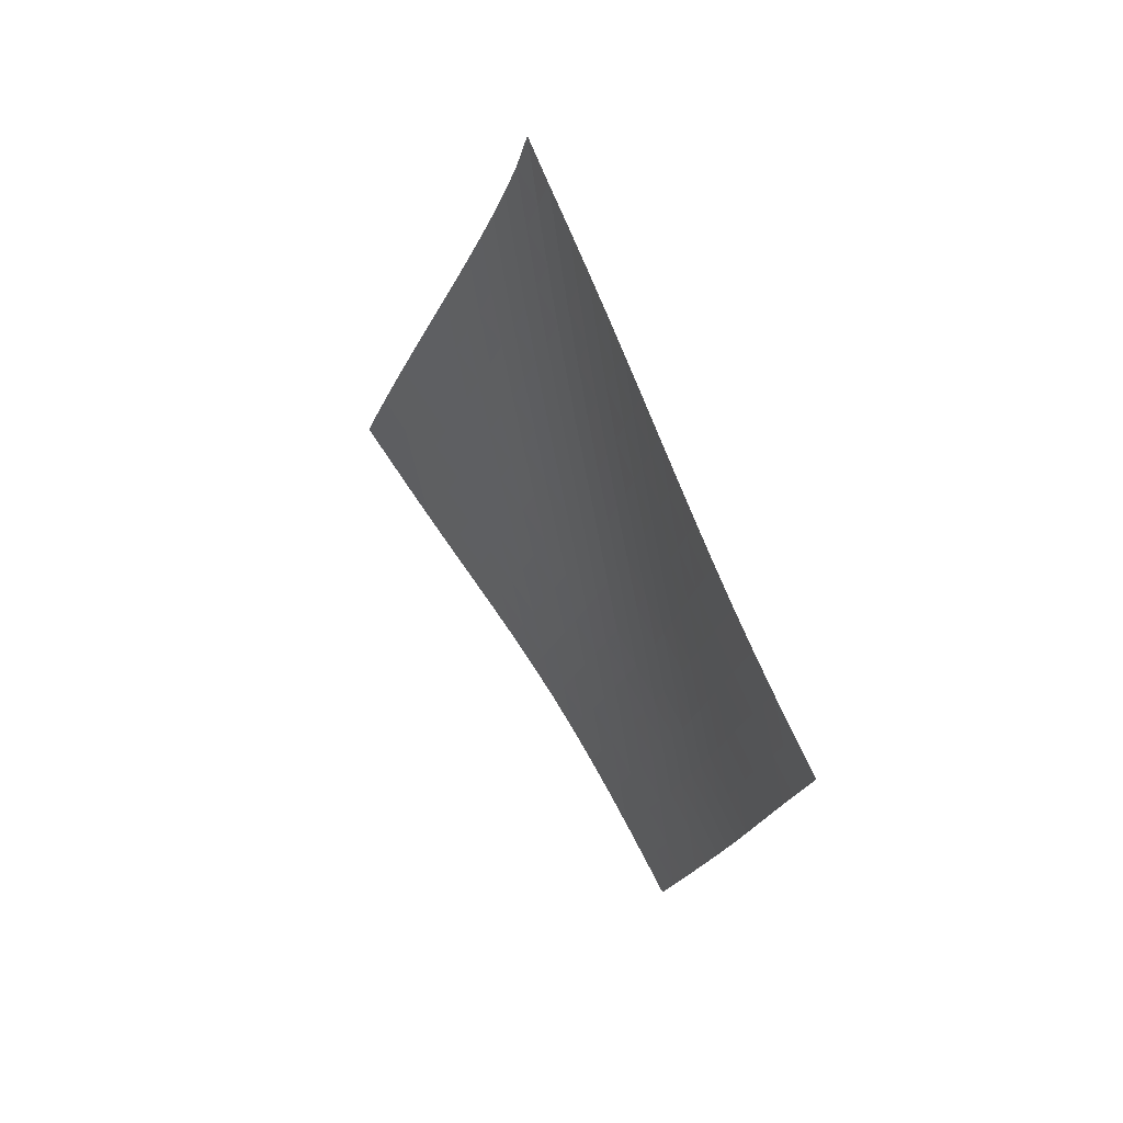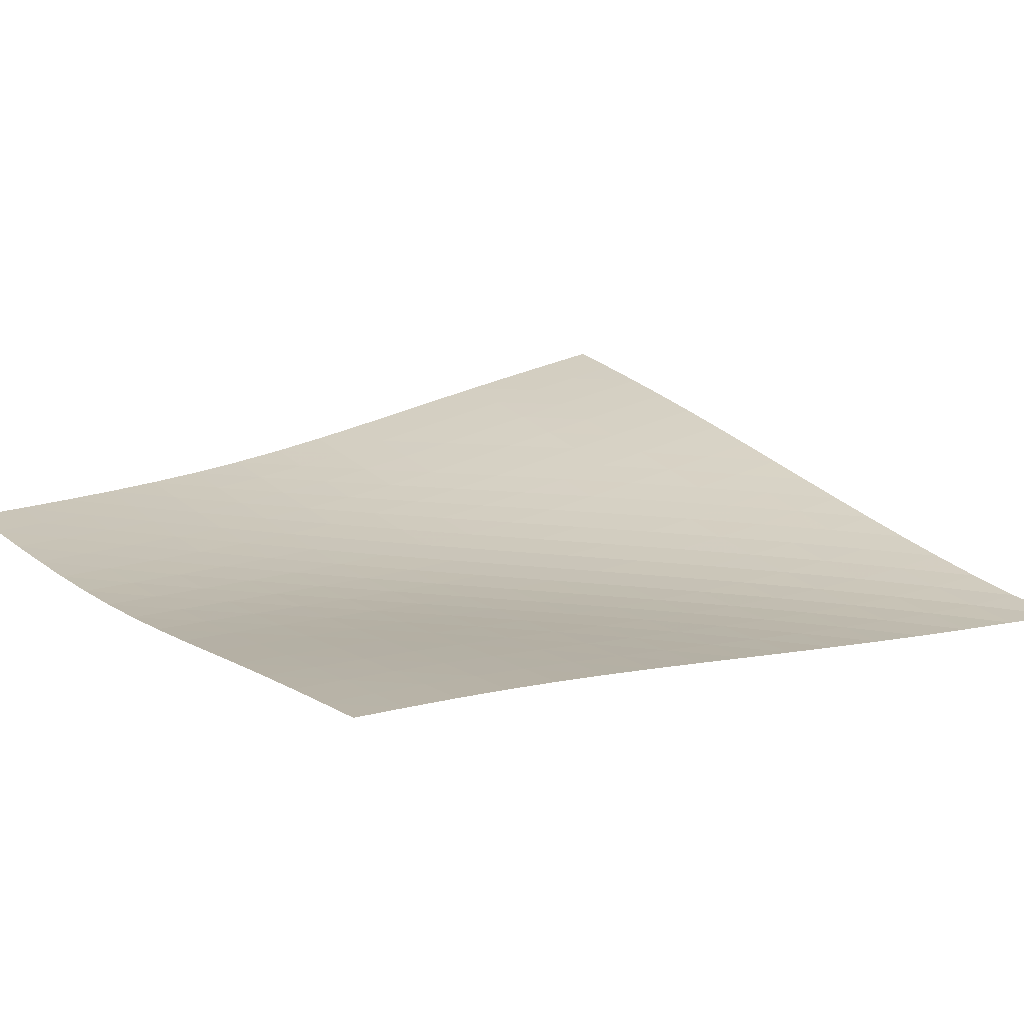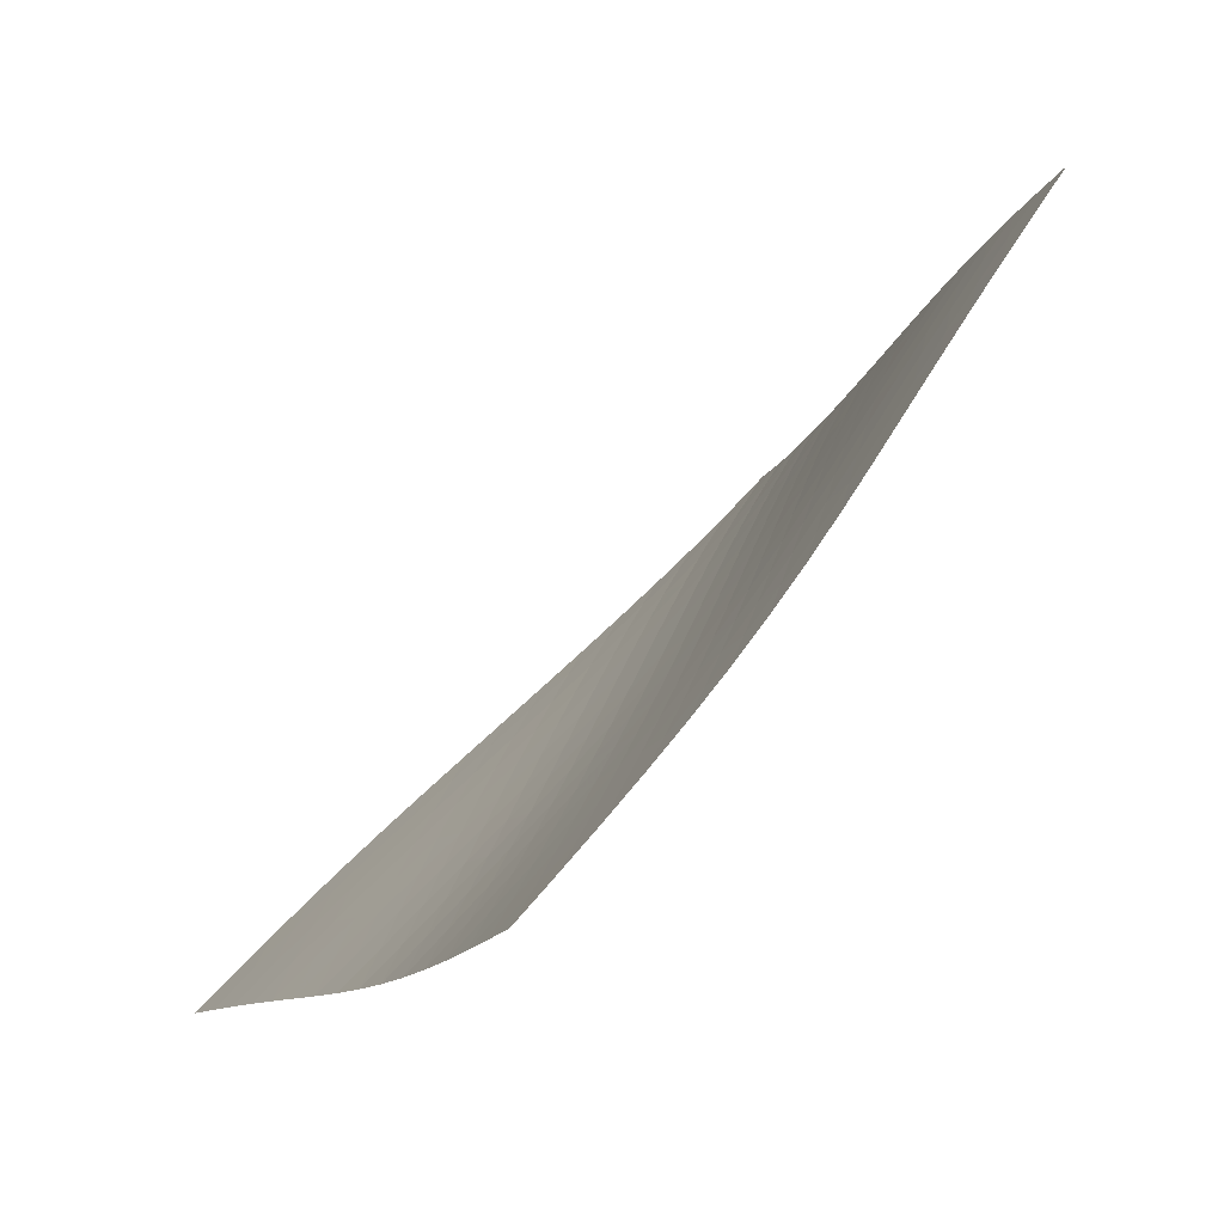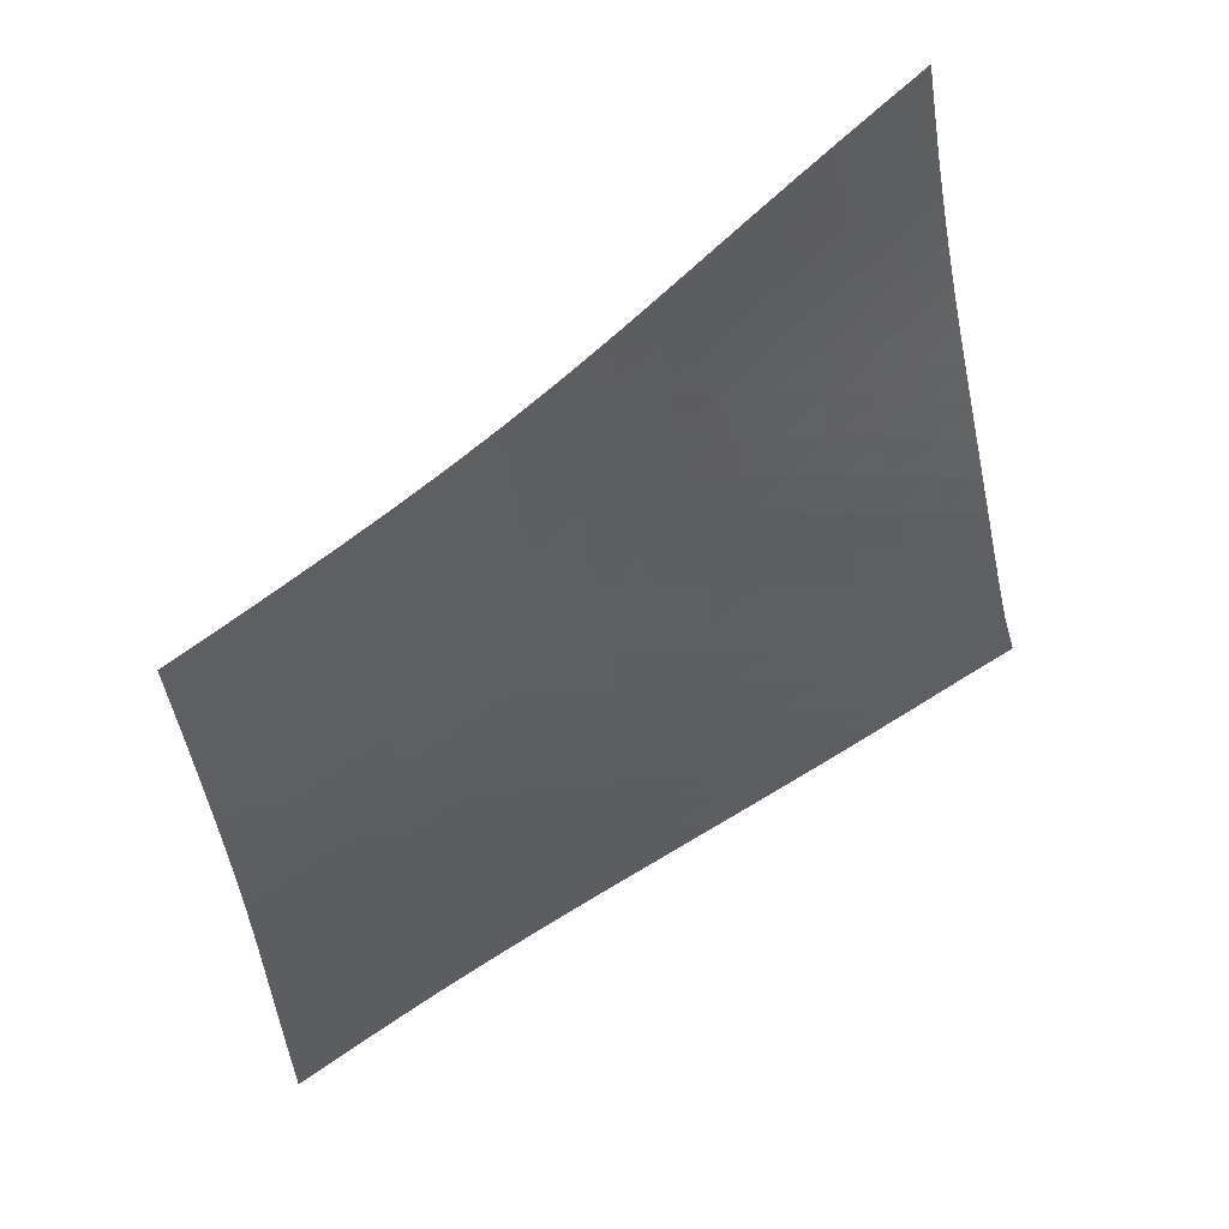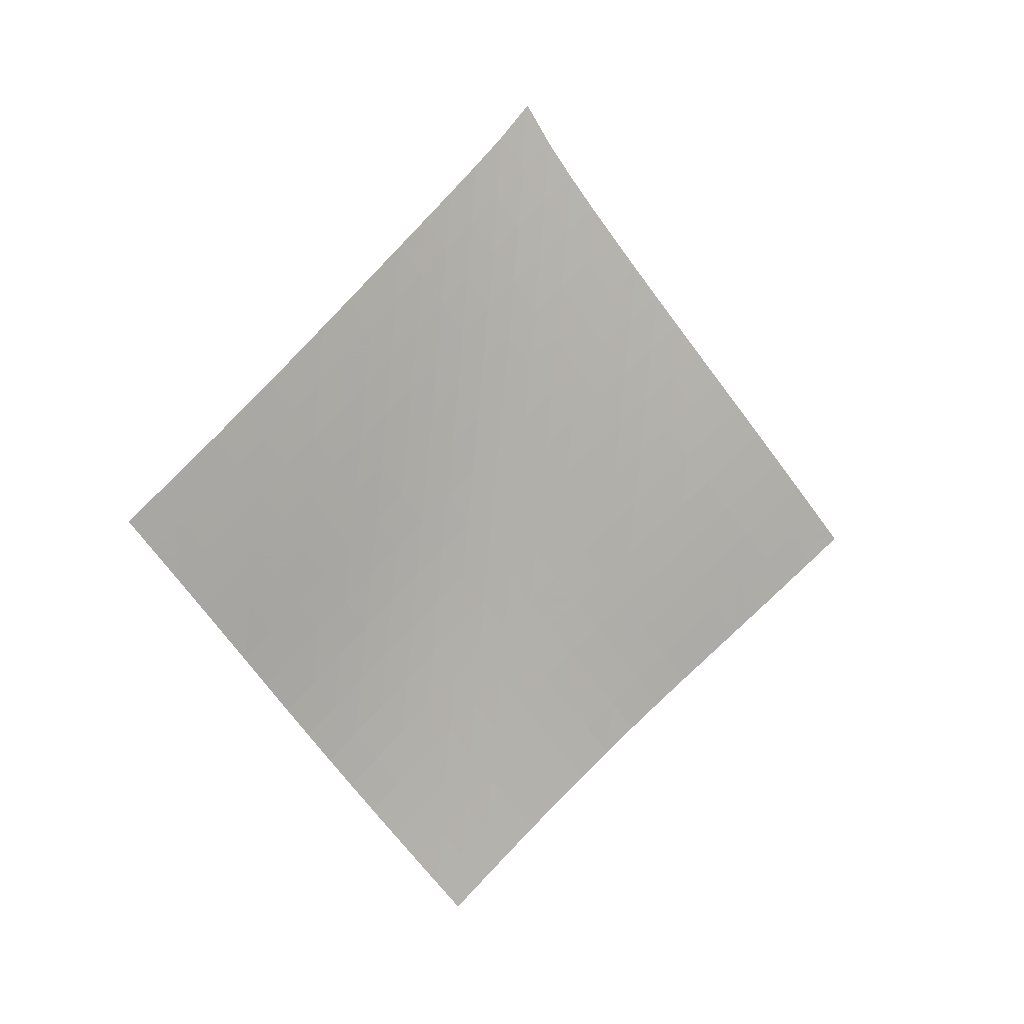
<metadata>
{"format":"obj","ext":"obj","renderer":"f3d","projection":"perspective","resolution":1024,"background":"white","views":[{"elev":26.8,"azim":14.7,"up":"+Y"},{"elev":65.9,"azim":106.4,"up":"+Z"},{"elev":11.1,"azim":18.9,"up":"+Z"},{"elev":-9.1,"azim":46.6,"up":"+Z"},{"elev":-3.1,"azim":-73.3,"up":"+Y"}]}
</metadata>
<code>
v -6.495 -0.04834 6.495
v 0.4856 -9.75 12.41
v -12.41 -9.75 -0.4856
v -4.049 -18.59 4.049
v -12.03 -9.139 -0.000973
v -11.65 -8.526 0.4791
v -11.26 -7.911 0.9514
v -10.87 -7.291 1.415
v -10.47 -6.667 1.87
v -10.07 -6.04 2.32
v -9.66 -5.41 2.765
v -9.252 -4.777 3.209
v -8.844 -4.141 3.654
v -8.438 -3.501 4.102
v -8.035 -2.856 4.556
v -7.637 -2.204 5.017
v -7.245 -1.538 5.489
v -6.862 -0.8396 5.978
v -5.978 -0.8396 6.862
v -5.489 -1.538 7.245
v -5.017 -2.204 7.637
v -4.556 -2.856 8.035
v -4.102 -3.501 8.438
v -3.654 -4.141 8.844
v -3.209 -4.777 9.252
v -2.765 -5.41 9.66
v -2.32 -6.04 10.07
v -1.87 -6.667 10.47
v -1.415 -7.291 10.87
v -0.9514 -7.911 11.26
v -0.4791 -8.526 11.65
v 0.000973 -9.139 12.03
v 0.2028 -10.33 11.84
v -0.07726 -10.91 11.26
v -0.3523 -11.49 10.68
v -0.6217 -12.07 10.09
v -0.8873 -12.65 9.503
v -1.153 -13.23 8.916
v -1.425 -13.81 8.334
v -1.708 -14.39 7.76
v -2.005 -14.98 7.198
v -2.318 -15.58 6.649
v -2.645 -16.17 6.112
v -2.985 -16.77 5.586
v -3.334 -17.38 5.068
v -3.689 -17.98 4.556
v -4.556 -17.98 3.689
v -5.068 -17.38 3.334
v -5.586 -16.77 2.985
v -6.112 -16.17 2.645
v -6.649 -15.58 2.318
v -7.198 -14.98 2.005
v -7.76 -14.39 1.708
v -8.334 -13.81 1.425
v -8.916 -13.23 1.153
v -9.503 -12.65 0.8873
v -10.09 -12.07 0.6217
v -10.68 -11.49 0.3523
v -11.26 -10.91 0.07726
v -11.84 -10.33 -0.2028
v -6.339 -1.469 6.339
v -6.707 -2.132 5.836
v -7.087 -2.789 5.349
v -7.475 -3.437 4.874
v -7.871 -4.08 4.409
v -8.271 -4.719 3.952
v -8.675 -5.355 3.5
v -9.08 -5.988 3.051
v -9.486 -6.618 2.602
v -9.889 -7.245 2.151
v -10.29 -7.87 1.695
v -10.68 -8.49 1.232
v -11.07 -9.107 0.7604
v -11.46 -9.72 0.2813
v -5.836 -2.132 6.707
v -6.187 -2.757 6.187
v -6.55 -3.393 5.683
v -6.925 -4.03 5.194
v -7.31 -4.667 4.717
v -7.703 -5.302 4.25
v -8.101 -5.935 3.79
v -8.502 -6.567 3.335
v -8.905 -7.197 2.883
v -9.307 -7.824 2.429
v -9.707 -8.448 1.972
v -10.1 -9.069 1.509
v -10.49 -9.687 1.038
v -10.88 -10.3 0.5601
v -5.349 -2.789 7.087
v -5.683 -3.393 6.55
v -6.028 -4.01 6.028
v -6.386 -4.634 5.521
v -6.757 -5.262 5.028
v -7.139 -5.891 4.549
v -7.529 -6.52 4.079
v -7.924 -7.149 3.617
v -8.323 -7.777 3.159
v -8.723 -8.403 2.703
v -9.122 -9.027 2.244
v -9.517 -9.648 1.78
v -9.907 -10.27 1.31
v -10.29 -10.88 0.8337
v -4.874 -3.437 7.475
v -5.194 -4.03 6.925
v -5.521 -4.634 6.386
v -5.86 -5.246 5.86
v -6.215 -5.864 5.35
v -6.583 -6.485 4.855
v -6.962 -7.109 4.373
v -7.35 -7.734 3.901
v -7.743 -8.359 3.436
v -8.139 -8.983 2.974
v -8.535 -9.606 2.512
v -8.929 -10.23 2.048
v -9.32 -10.84 1.578
v -9.707 -11.46 1.102
v -4.409 -4.08 7.871
v -4.717 -4.667 7.31
v -5.028 -5.262 6.757
v -5.35 -5.864 6.215
v -5.687 -6.472 5.687
v -6.039 -7.085 5.175
v -6.405 -7.703 4.678
v -6.782 -8.323 4.193
v -7.167 -8.944 3.718
v -7.558 -9.565 3.249
v -7.95 -10.19 2.782
v -8.342 -10.81 2.314
v -8.732 -11.42 1.843
v -9.118 -12.04 1.367
v -3.952 -4.719 8.271
v -4.25 -5.302 7.703
v -4.549 -5.891 7.139
v -4.855 -6.485 6.583
v -5.175 -7.085 6.039
v -5.51 -7.691 5.51
v -5.861 -8.302 4.997
v -6.226 -8.916 4.498
v -6.601 -9.533 4.011
v -6.984 -10.15 3.532
v -7.371 -10.77 3.058
v -7.759 -11.39 2.585
v -8.146 -12 2.111
v -8.532 -12.62 1.633
v -3.5 -5.355 8.675
v -3.79 -5.935 8.101
v -4.079 -6.52 7.529
v -4.373 -7.109 6.962
v -4.678 -7.703 6.405
v -4.997 -8.302 5.861
v -5.332 -8.906 5.332
v -5.683 -9.515 4.819
v -6.047 -10.13 4.319
v -6.421 -10.74 3.829
v -6.801 -11.36 3.347
v -7.184 -11.97 2.867
v -7.567 -12.59 2.388
v -7.951 -13.2 1.907
v -3.051 -5.988 9.08
v -3.335 -6.567 8.502
v -3.617 -7.149 7.924
v -3.901 -7.734 7.35
v -4.193 -8.323 6.782
v -4.498 -8.916 6.226
v -4.819 -9.515 5.683
v -5.156 -10.12 5.156
v -5.508 -10.73 4.643
v -5.872 -11.34 4.143
v -6.244 -11.95 3.65
v -6.62 -12.56 3.163
v -6.999 -13.17 2.678
v -7.379 -13.78 2.193
v -2.602 -6.618 9.486
v -2.883 -7.197 8.905
v -3.159 -7.777 8.323
v -3.436 -8.359 7.743
v -3.718 -8.944 7.167
v -4.011 -9.533 6.601
v -4.319 -10.13 6.047
v -4.643 -10.73 5.508
v -4.984 -11.33 4.984
v -5.337 -11.94 4.472
v -5.701 -12.55 3.971
v -6.071 -13.15 3.476
v -6.445 -13.76 2.984
v -6.82 -14.37 2.494
v -2.151 -7.245 9.889
v -2.429 -7.824 9.307
v -2.703 -8.403 8.723
v -2.974 -8.983 8.139
v -3.249 -9.565 7.558
v -3.532 -10.15 6.984
v -3.829 -10.74 6.421
v -4.143 -11.34 5.872
v -4.472 -11.94 5.337
v -4.816 -12.54 4.816
v -5.172 -13.15 4.306
v -5.535 -13.75 3.804
v -5.903 -14.36 3.306
v -6.275 -14.97 2.811
v -1.695 -7.87 10.29
v -1.972 -8.448 9.707
v -2.244 -9.027 9.122
v -2.512 -9.606 8.535
v -2.782 -10.19 7.95
v -3.058 -10.77 7.371
v -3.347 -11.36 6.801
v -3.65 -11.95 6.244
v -3.971 -12.55 5.701
v -4.306 -13.15 5.172
v -4.654 -13.75 4.654
v -5.011 -14.36 4.145
v -5.375 -14.96 3.642
v -5.742 -15.57 3.143
v -1.232 -8.49 10.68
v -1.509 -9.069 10.1
v -1.78 -9.648 9.517
v -2.048 -10.23 8.929
v -2.314 -10.81 8.342
v -2.585 -11.39 7.759
v -2.867 -11.97 7.184
v -3.163 -12.56 6.62
v -3.476 -13.15 6.071
v -3.804 -13.75 5.535
v -4.145 -14.36 5.011
v -4.497 -14.96 4.497
v -4.856 -15.56 3.989
v -5.219 -16.17 3.486
v -0.7604 -9.107 11.07
v -1.038 -9.687 10.49
v -1.31 -10.27 9.907
v -1.578 -10.84 9.32
v -1.843 -11.42 8.732
v -2.111 -12 8.146
v -2.388 -12.59 7.567
v -2.678 -13.17 6.999
v -2.984 -13.76 6.445
v -3.306 -14.36 5.903
v -3.642 -14.96 5.375
v -3.989 -15.56 4.856
v -4.344 -16.17 4.344
v -4.704 -16.77 3.837
v -0.2813 -9.72 11.46
v -0.5601 -10.3 10.88
v -0.8337 -10.88 10.29
v -1.102 -11.46 9.707
v -1.367 -12.04 9.118
v -1.633 -12.62 8.532
v -1.907 -13.2 7.951
v -2.193 -13.78 7.379
v -2.494 -14.37 6.82
v -2.811 -14.97 6.275
v -3.143 -15.57 5.742
v -3.486 -16.17 5.219
v -3.837 -16.77 4.704
v -4.195 -17.38 4.195
f 256 46 4
f 256 4 47
f 5 74 60
f 5 60 3
f 74 88 59
f 74 59 60
f 88 102 58
f 88 58 59
f 102 116 57
f 102 57 58
f 116 130 56
f 116 56 57
f 130 144 55
f 130 55 56
f 144 158 54
f 144 54 55
f 158 172 53
f 158 53 54
f 172 186 52
f 172 52 53
f 186 200 51
f 186 51 52
f 200 214 50
f 200 50 51
f 214 228 49
f 214 49 50
f 228 242 48
f 228 48 49
f 242 256 47
f 242 47 48
f 1 19 61
f 1 61 18
f 18 61 62
f 18 62 17
f 17 62 63
f 17 63 16
f 16 63 64
f 16 64 15
f 15 64 65
f 15 65 14
f 14 65 66
f 14 66 13
f 13 66 67
f 13 67 12
f 12 67 68
f 12 68 11
f 11 68 69
f 11 69 10
f 10 69 70
f 10 70 9
f 9 70 71
f 9 71 8
f 8 71 72
f 8 72 7
f 7 72 73
f 7 73 6
f 6 73 74
f 6 74 5
f 19 20 75
f 19 75 61
f 61 75 76
f 61 76 62
f 62 76 77
f 62 77 63
f 63 77 78
f 63 78 64
f 64 78 79
f 64 79 65
f 65 79 80
f 65 80 66
f 66 80 81
f 66 81 67
f 67 81 82
f 67 82 68
f 68 82 83
f 68 83 69
f 69 83 84
f 69 84 70
f 70 84 85
f 70 85 71
f 71 85 86
f 71 86 72
f 72 86 87
f 72 87 73
f 73 87 88
f 73 88 74
f 20 21 89
f 20 89 75
f 75 89 90
f 75 90 76
f 76 90 91
f 76 91 77
f 77 91 92
f 77 92 78
f 78 92 93
f 78 93 79
f 79 93 94
f 79 94 80
f 80 94 95
f 80 95 81
f 81 95 96
f 81 96 82
f 82 96 97
f 82 97 83
f 83 97 98
f 83 98 84
f 84 98 99
f 84 99 85
f 85 99 100
f 85 100 86
f 86 100 101
f 86 101 87
f 87 101 102
f 87 102 88
f 21 22 103
f 21 103 89
f 89 103 104
f 89 104 90
f 90 104 105
f 90 105 91
f 91 105 106
f 91 106 92
f 92 106 107
f 92 107 93
f 93 107 108
f 93 108 94
f 94 108 109
f 94 109 95
f 95 109 110
f 95 110 96
f 96 110 111
f 96 111 97
f 97 111 112
f 97 112 98
f 98 112 113
f 98 113 99
f 99 113 114
f 99 114 100
f 100 114 115
f 100 115 101
f 101 115 116
f 101 116 102
f 22 23 117
f 22 117 103
f 103 117 118
f 103 118 104
f 104 118 119
f 104 119 105
f 105 119 120
f 105 120 106
f 106 120 121
f 106 121 107
f 107 121 122
f 107 122 108
f 108 122 123
f 108 123 109
f 109 123 124
f 109 124 110
f 110 124 125
f 110 125 111
f 111 125 126
f 111 126 112
f 112 126 127
f 112 127 113
f 113 127 128
f 113 128 114
f 114 128 129
f 114 129 115
f 115 129 130
f 115 130 116
f 23 24 131
f 23 131 117
f 117 131 132
f 117 132 118
f 118 132 133
f 118 133 119
f 119 133 134
f 119 134 120
f 120 134 135
f 120 135 121
f 121 135 136
f 121 136 122
f 122 136 137
f 122 137 123
f 123 137 138
f 123 138 124
f 124 138 139
f 124 139 125
f 125 139 140
f 125 140 126
f 126 140 141
f 126 141 127
f 127 141 142
f 127 142 128
f 128 142 143
f 128 143 129
f 129 143 144
f 129 144 130
f 24 25 145
f 24 145 131
f 131 145 146
f 131 146 132
f 132 146 147
f 132 147 133
f 133 147 148
f 133 148 134
f 134 148 149
f 134 149 135
f 135 149 150
f 135 150 136
f 136 150 151
f 136 151 137
f 137 151 152
f 137 152 138
f 138 152 153
f 138 153 139
f 139 153 154
f 139 154 140
f 140 154 155
f 140 155 141
f 141 155 156
f 141 156 142
f 142 156 157
f 142 157 143
f 143 157 158
f 143 158 144
f 25 26 159
f 25 159 145
f 145 159 160
f 145 160 146
f 146 160 161
f 146 161 147
f 147 161 162
f 147 162 148
f 148 162 163
f 148 163 149
f 149 163 164
f 149 164 150
f 150 164 165
f 150 165 151
f 151 165 166
f 151 166 152
f 152 166 167
f 152 167 153
f 153 167 168
f 153 168 154
f 154 168 169
f 154 169 155
f 155 169 170
f 155 170 156
f 156 170 171
f 156 171 157
f 157 171 172
f 157 172 158
f 26 27 173
f 26 173 159
f 159 173 174
f 159 174 160
f 160 174 175
f 160 175 161
f 161 175 176
f 161 176 162
f 162 176 177
f 162 177 163
f 163 177 178
f 163 178 164
f 164 178 179
f 164 179 165
f 165 179 180
f 165 180 166
f 166 180 181
f 166 181 167
f 167 181 182
f 167 182 168
f 168 182 183
f 168 183 169
f 169 183 184
f 169 184 170
f 170 184 185
f 170 185 171
f 171 185 186
f 171 186 172
f 27 28 187
f 27 187 173
f 173 187 188
f 173 188 174
f 174 188 189
f 174 189 175
f 175 189 190
f 175 190 176
f 176 190 191
f 176 191 177
f 177 191 192
f 177 192 178
f 178 192 193
f 178 193 179
f 179 193 194
f 179 194 180
f 180 194 195
f 180 195 181
f 181 195 196
f 181 196 182
f 182 196 197
f 182 197 183
f 183 197 198
f 183 198 184
f 184 198 199
f 184 199 185
f 185 199 200
f 185 200 186
f 28 29 201
f 28 201 187
f 187 201 202
f 187 202 188
f 188 202 203
f 188 203 189
f 189 203 204
f 189 204 190
f 190 204 205
f 190 205 191
f 191 205 206
f 191 206 192
f 192 206 207
f 192 207 193
f 193 207 208
f 193 208 194
f 194 208 209
f 194 209 195
f 195 209 210
f 195 210 196
f 196 210 211
f 196 211 197
f 197 211 212
f 197 212 198
f 198 212 213
f 198 213 199
f 199 213 214
f 199 214 200
f 29 30 215
f 29 215 201
f 201 215 216
f 201 216 202
f 202 216 217
f 202 217 203
f 203 217 218
f 203 218 204
f 204 218 219
f 204 219 205
f 205 219 220
f 205 220 206
f 206 220 221
f 206 221 207
f 207 221 222
f 207 222 208
f 208 222 223
f 208 223 209
f 209 223 224
f 209 224 210
f 210 224 225
f 210 225 211
f 211 225 226
f 211 226 212
f 212 226 227
f 212 227 213
f 213 227 228
f 213 228 214
f 30 31 229
f 30 229 215
f 215 229 230
f 215 230 216
f 216 230 231
f 216 231 217
f 217 231 232
f 217 232 218
f 218 232 233
f 218 233 219
f 219 233 234
f 219 234 220
f 220 234 235
f 220 235 221
f 221 235 236
f 221 236 222
f 222 236 237
f 222 237 223
f 223 237 238
f 223 238 224
f 224 238 239
f 224 239 225
f 225 239 240
f 225 240 226
f 226 240 241
f 226 241 227
f 227 241 242
f 227 242 228
f 31 32 243
f 31 243 229
f 229 243 244
f 229 244 230
f 230 244 245
f 230 245 231
f 231 245 246
f 231 246 232
f 232 246 247
f 232 247 233
f 233 247 248
f 233 248 234
f 234 248 249
f 234 249 235
f 235 249 250
f 235 250 236
f 236 250 251
f 236 251 237
f 237 251 252
f 237 252 238
f 238 252 253
f 238 253 239
f 239 253 254
f 239 254 240
f 240 254 255
f 240 255 241
f 241 255 256
f 241 256 242
f 32 2 33
f 32 33 243
f 243 33 34
f 243 34 244
f 244 34 35
f 244 35 245
f 245 35 36
f 245 36 246
f 246 36 37
f 246 37 247
f 247 37 38
f 247 38 248
f 248 38 39
f 248 39 249
f 249 39 40
f 249 40 250
f 250 40 41
f 250 41 251
f 251 41 42
f 251 42 252
f 252 42 43
f 252 43 253
f 253 43 44
f 253 44 254
f 254 44 45
f 254 45 255
f 255 45 46
f 255 46 256

</code>
